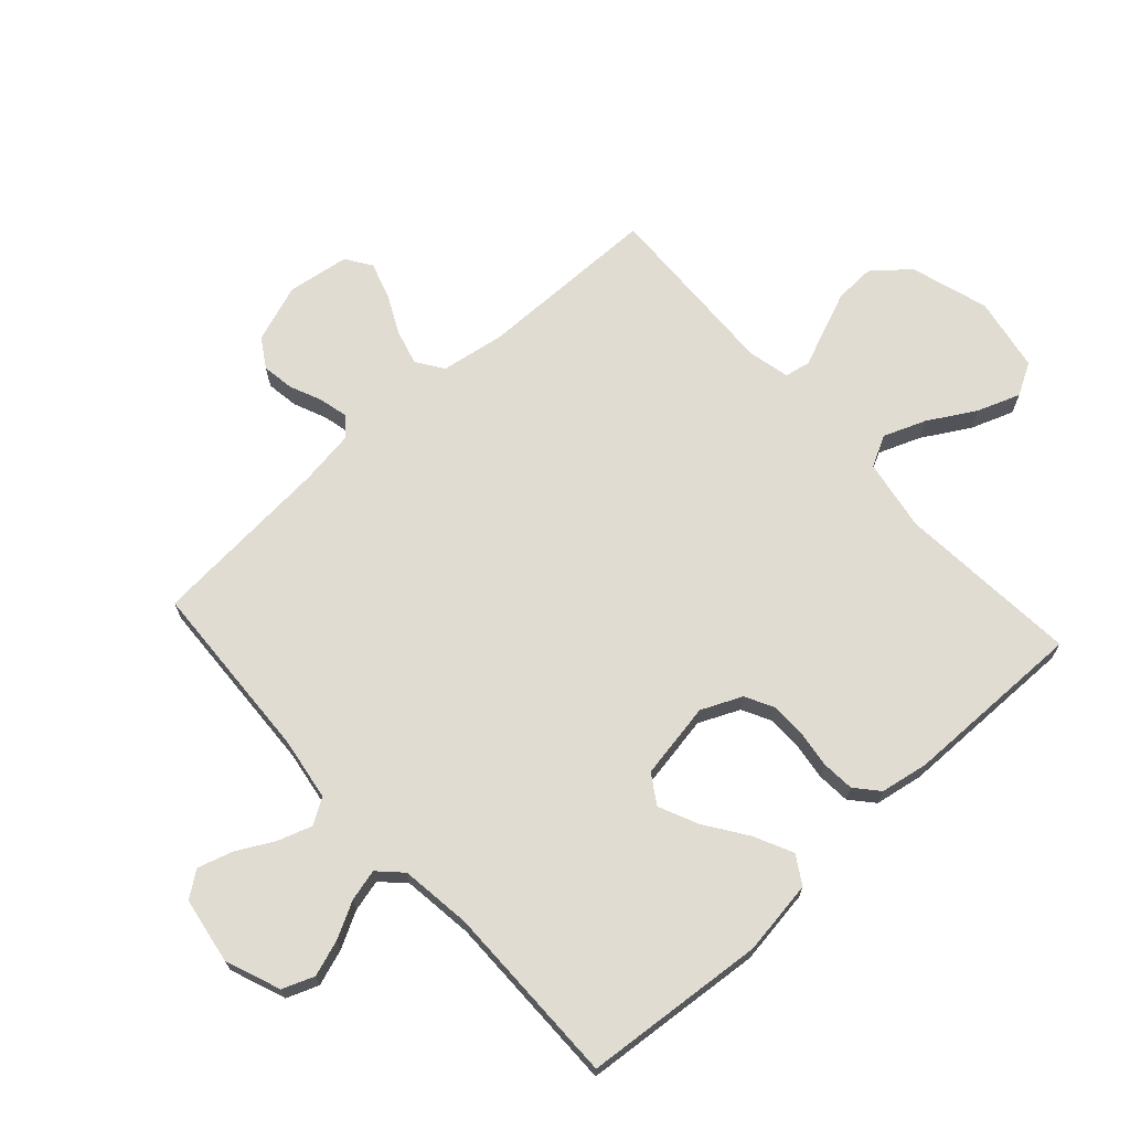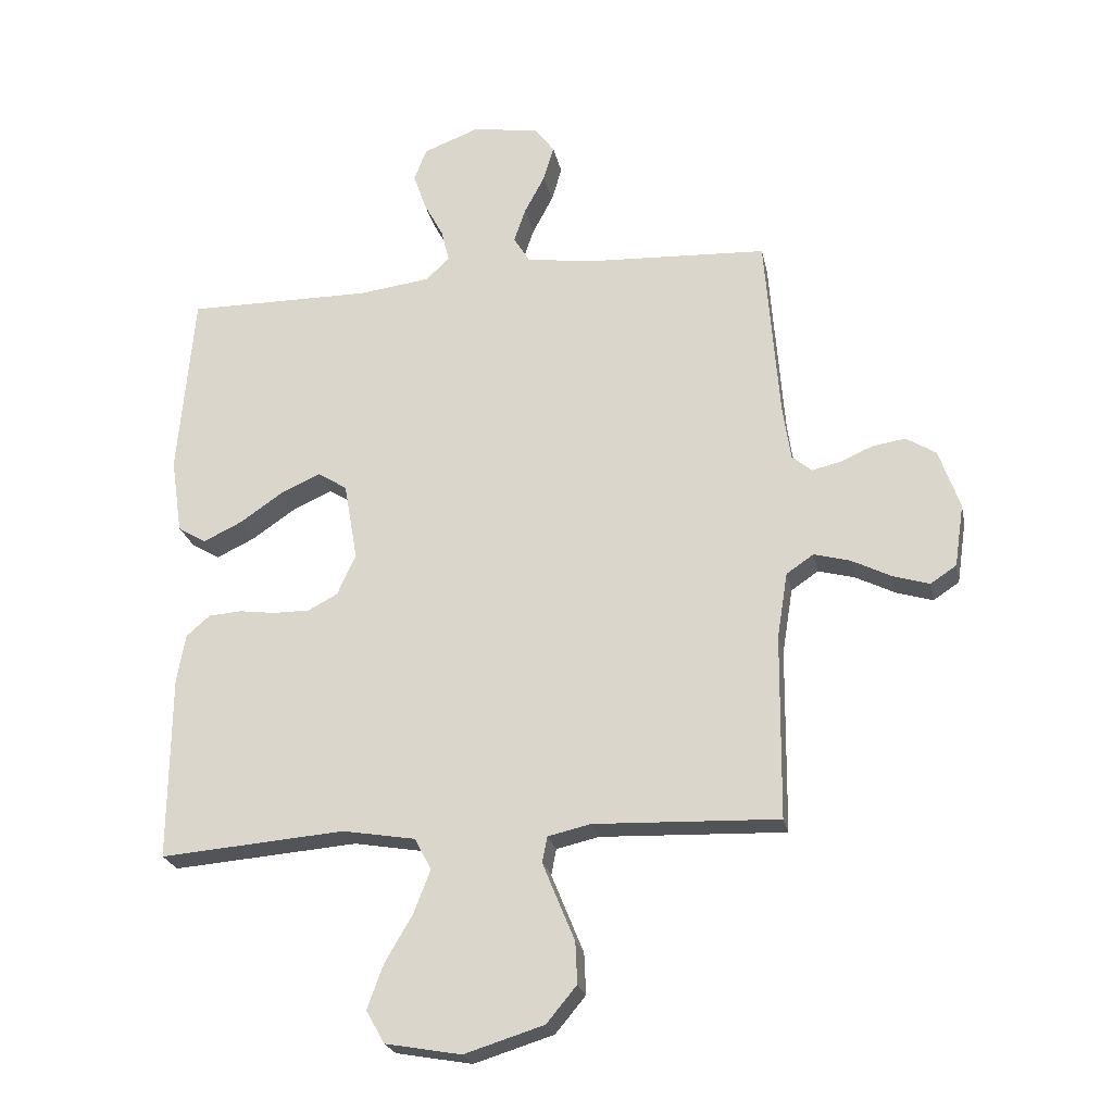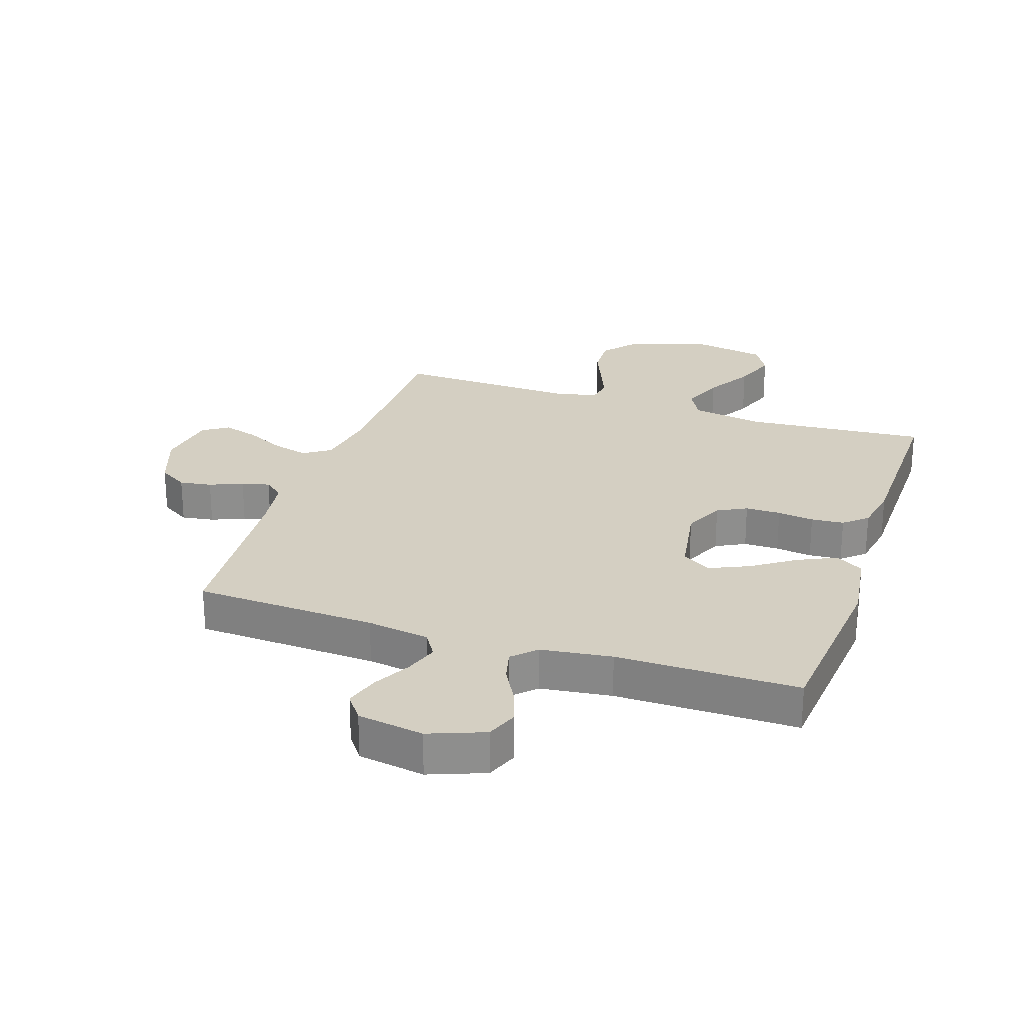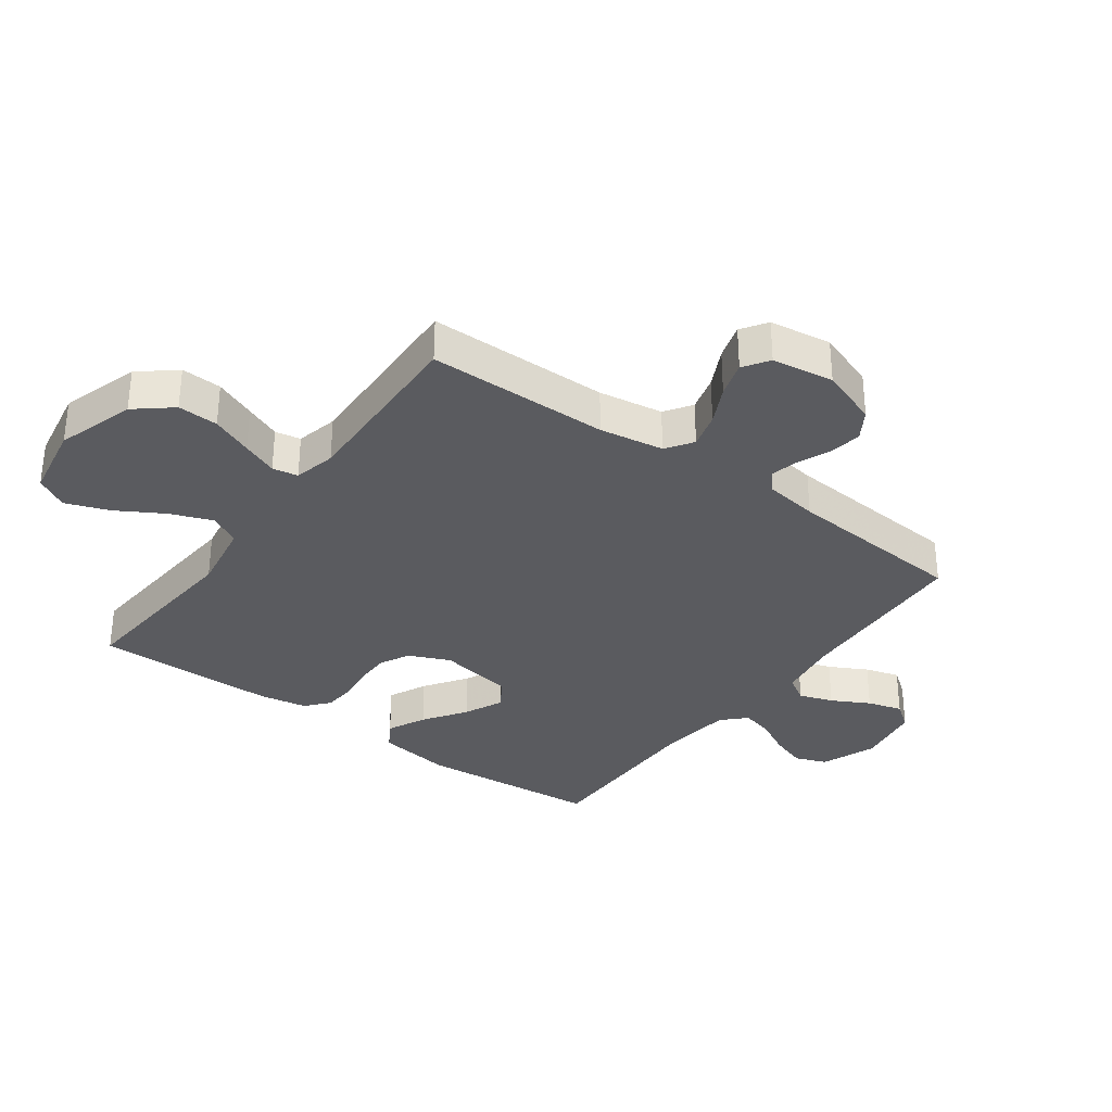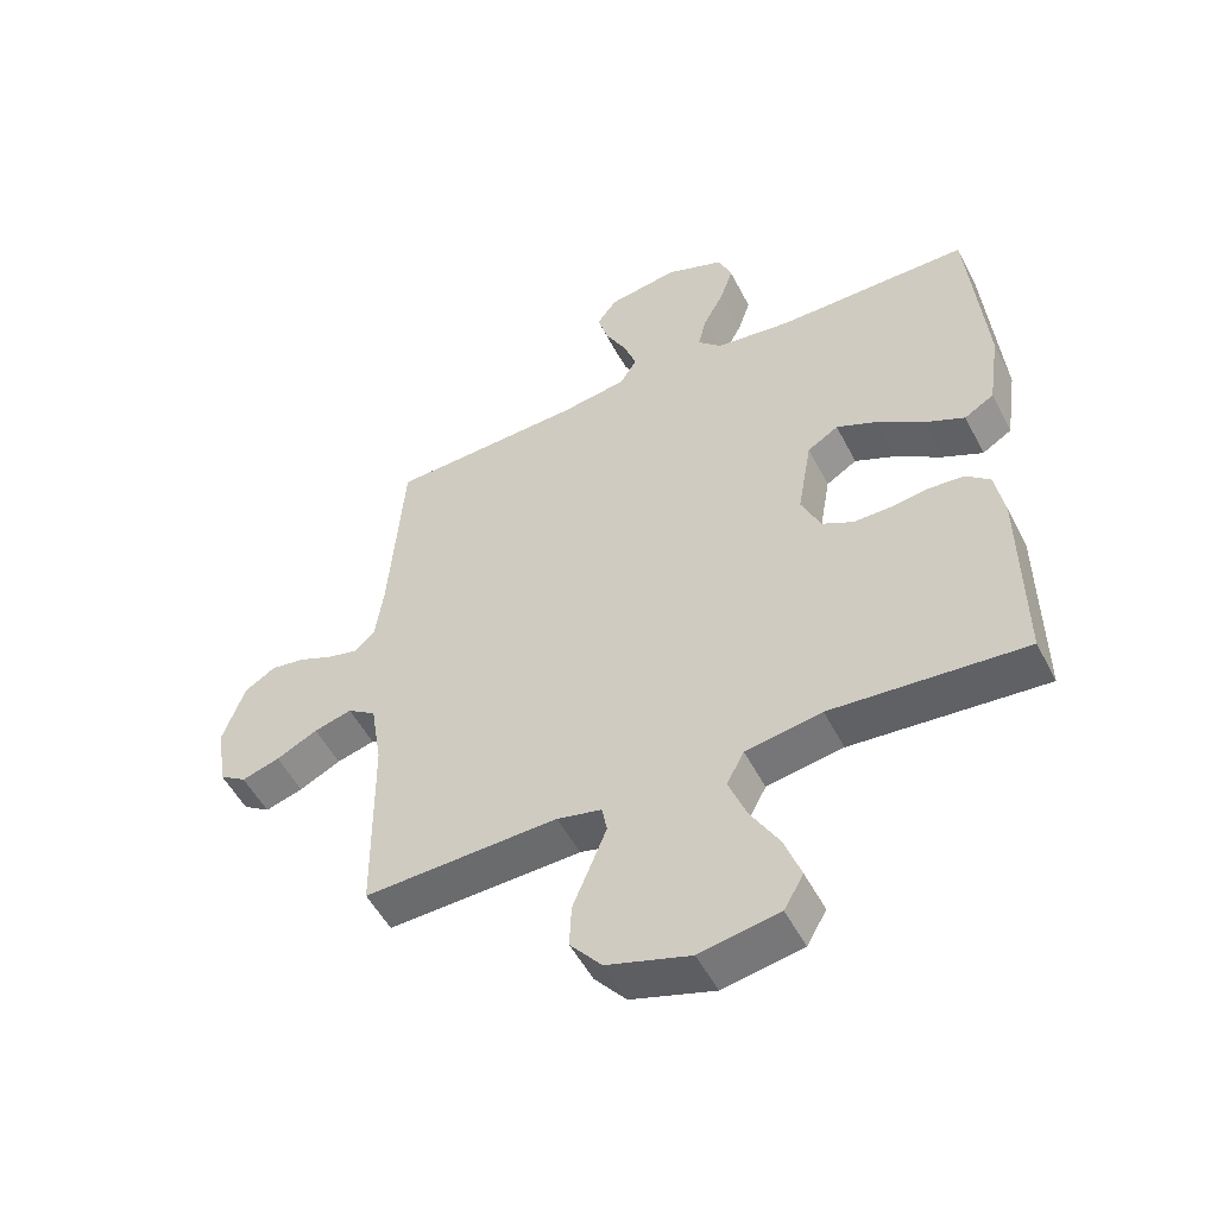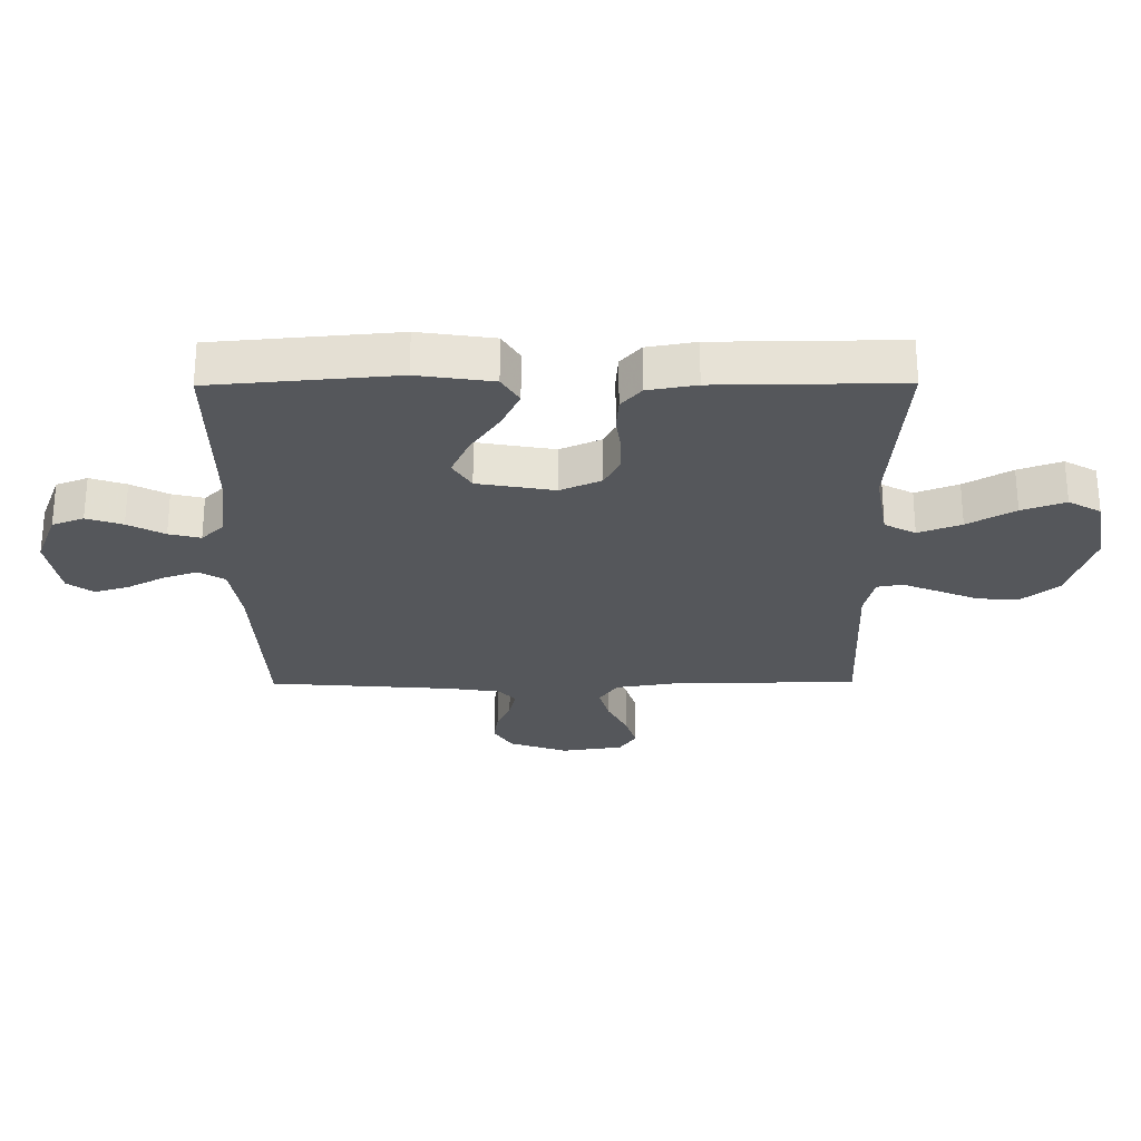
<metadata>
{"format":"obj","ext":"obj","renderer":"f3d","projection":"perspective","resolution":1024,"background":"white","views":[{"elev":69.3,"azim":47.8,"up":"+Y"},{"elev":-23.3,"azim":-168.4,"up":"+Z"},{"elev":25.5,"azim":18.5,"up":"+Y"},{"elev":-33.0,"azim":-126.2,"up":"+Y"},{"elev":-52.1,"azim":26.8,"up":"+Z"},{"elev":-26.8,"azim":90.4,"up":"+Y"}]}
</metadata>
<code>
v 0.5 0.07 0.5
v 0.526 0.07 0.2
v 0.508 0.07 0.077
v 0.462 0.07 0.049
v 0.399 0.07 0.079
v 0.329 0.07 0.127
v 0.265 0.07 0.156
v 0.217 0.07 0.126
v 0.195 0.07 0
v 0.225 0.07 -0.067
v 0.273 0.07 -0.092
v 0.331 0.07 -0.092
v 0.391 0.07 -0.084
v 0.445 0.07 -0.088
v 0.483 0.07 -0.121
v 0.497 0.07 -0.2
v 0.5 0.07 -0.5
v 0.2 0.07 -0.476
v 0.082 0.07 -0.496
v 0.055 0.07 -0.547
v 0.082 0.07 -0.617
v 0.127 0.07 -0.694
v 0.153 0.07 -0.765
v 0.123 0.07 -0.818
v 0 0.07 -0.84
v -0.129 0.07 -0.8
v -0.178 0.07 -0.741
v -0.175 0.07 -0.674
v -0.147 0.07 -0.606
v -0.123 0.07 -0.547
v -0.131 0.07 -0.505
v -0.2 0.07 -0.489
v -0.5 0.07 -0.5
v -0.503 0.07 -0.2
v -0.52 0.07 -0.094
v -0.564 0.07 -0.064
v -0.623 0.07 -0.08
v -0.687 0.07 -0.112
v -0.746 0.07 -0.13
v -0.788 0.07 -0.102
v -0.803 0.07 0
v -0.769 0.07 0.096
v -0.721 0.07 0.126
v -0.668 0.07 0.118
v -0.614 0.07 0.095
v -0.568 0.07 0.084
v -0.536 0.07 0.111
v -0.523 0.07 0.2
v -0.5 0.07 0.5
v -0.2 0.07 0.515
v -0.097 0.07 0.531
v -0.071 0.07 0.573
v -0.09 0.07 0.629
v -0.123 0.07 0.691
v -0.14 0.07 0.748
v -0.109 0.07 0.79
v 0 0.07 0.808
v 0.091 0.07 0.773
v 0.111 0.07 0.721
v 0.091 0.07 0.662
v 0.059 0.07 0.602
v 0.046 0.07 0.55
v 0.083 0.07 0.513
v 0.2 0.07 0.498
v 0.5 0 0.5
v 0.526 0 0.2
v 0.508 0 0.077
v 0.462 0 0.049
v 0.399 0 0.079
v 0.329 0 0.127
v 0.265 0 0.156
v 0.217 0 0.126
v 0.195 0 0
v 0.225 0 -0.067
v 0.273 0 -0.092
v 0.331 0 -0.092
v 0.391 0 -0.084
v 0.445 0 -0.088
v 0.483 0 -0.121
v 0.497 0 -0.2
v 0.5 0 -0.5
v 0.2 0 -0.476
v 0.082 0 -0.496
v 0.055 0 -0.547
v 0.082 0 -0.617
v 0.127 0 -0.694
v 0.153 0 -0.765
v 0.123 0 -0.818
v 0 0 -0.84
v -0.129 0 -0.8
v -0.178 0 -0.741
v -0.175 0 -0.674
v -0.147 0 -0.606
v -0.123 0 -0.547
v -0.131 0 -0.505
v -0.2 0 -0.489
v -0.5 0 -0.5
v -0.503 0 -0.2
v -0.52 0 -0.094
v -0.564 0 -0.064
v -0.623 0 -0.08
v -0.687 0 -0.112
v -0.746 0 -0.13
v -0.788 0 -0.102
v -0.803 0 0
v -0.769 0 0.096
v -0.721 0 0.126
v -0.668 0 0.118
v -0.614 0 0.095
v -0.568 0 0.084
v -0.536 0 0.111
v -0.523 0 0.2
v -0.5 0 0.5
v -0.2 0 0.515
v -0.097 0 0.531
v -0.071 0 0.573
v -0.09 0 0.629
v -0.123 0 0.691
v -0.14 0 0.748
v -0.109 0 0.79
v 0 0 0.808
v 0.091 0 0.773
v 0.111 0 0.721
v 0.091 0 0.662
v 0.059 0 0.602
v 0.046 0 0.55
v 0.083 0 0.513
v 0.2 0 0.498
f 58 59 60 61
f 58 61 62
f 57 58 62
f 56 57 62
f 53 54 55 56
f 52 53 56 62
f 51 52 62 63
f 48 49 50
f 47 48 50 51
f 42 43 44 45
f 42 45 46
f 41 42 46
f 40 41 46
f 37 38 39 40
f 36 37 40 46
f 35 36 46 47
f 32 33 34
f 31 32 34 35
f 26 27 28 29
f 26 29 30
f 25 26 30
f 24 25 30 31
f 21 22 23 24
f 20 21 24 31
f 15 16 17 18
f 15 18 19
f 12 13 14 15
f 11 12 15 19
f 10 11 19 20
f 3 4 5 6
f 3 6 7
f 64 1 2 3
f 64 3 7
f 63 64 7 8
f 51 63 8 9
f 31 35 47 51
f 20 31 51
f 9 10 20 51
f 125 124 123 122
f 126 125 122
f 126 122 121
f 126 121 120
f 120 119 118 117
f 126 120 117 116
f 127 126 116 115
f 114 113 112
f 115 114 112 111
f 109 108 107 106
f 110 109 106
f 110 106 105
f 110 105 104
f 104 103 102 101
f 110 104 101 100
f 111 110 100 99
f 98 97 96
f 99 98 96 95
f 93 92 91 90
f 94 93 90
f 94 90 89
f 95 94 89 88
f 88 87 86 85
f 95 88 85 84
f 82 81 80 79
f 83 82 79
f 79 78 77 76
f 83 79 76 75
f 84 83 75 74
f 70 69 68 67
f 71 70 67
f 67 66 65 128
f 71 67 128
f 72 71 128 127
f 73 72 127 115
f 115 111 99 95
f 115 95 84
f 115 84 74 73
f 1 65 66 2
f 2 66 67 3
f 3 67 68 4
f 4 68 69 5
f 5 69 70 6
f 6 70 71 7
f 7 71 72 8
f 8 72 73 9
f 9 73 74 10
f 10 74 75 11
f 11 75 76 12
f 12 76 77 13
f 13 77 78 14
f 14 78 79 15
f 15 79 80 16
f 16 80 81 17
f 17 81 82 18
f 18 82 83 19
f 19 83 84 20
f 20 84 85 21
f 21 85 86 22
f 22 86 87 23
f 23 87 88 24
f 24 88 89 25
f 25 89 90 26
f 26 90 91 27
f 27 91 92 28
f 28 92 93 29
f 29 93 94 30
f 30 94 95 31
f 31 95 96 32
f 32 96 97 33
f 33 97 98 34
f 34 98 99 35
f 35 99 100 36
f 36 100 101 37
f 37 101 102 38
f 38 102 103 39
f 39 103 104 40
f 40 104 105 41
f 41 105 106 42
f 42 106 107 43
f 43 107 108 44
f 44 108 109 45
f 45 109 110 46
f 46 110 111 47
f 47 111 112 48
f 48 112 113 49
f 49 113 114 50
f 50 114 115 51
f 51 115 116 52
f 52 116 117 53
f 53 117 118 54
f 54 118 119 55
f 55 119 120 56
f 56 120 121 57
f 57 121 122 58
f 58 122 123 59
f 59 123 124 60
f 60 124 125 61
f 61 125 126 62
f 62 126 127 63
f 63 127 128 64
f 64 128 65 1

</code>
